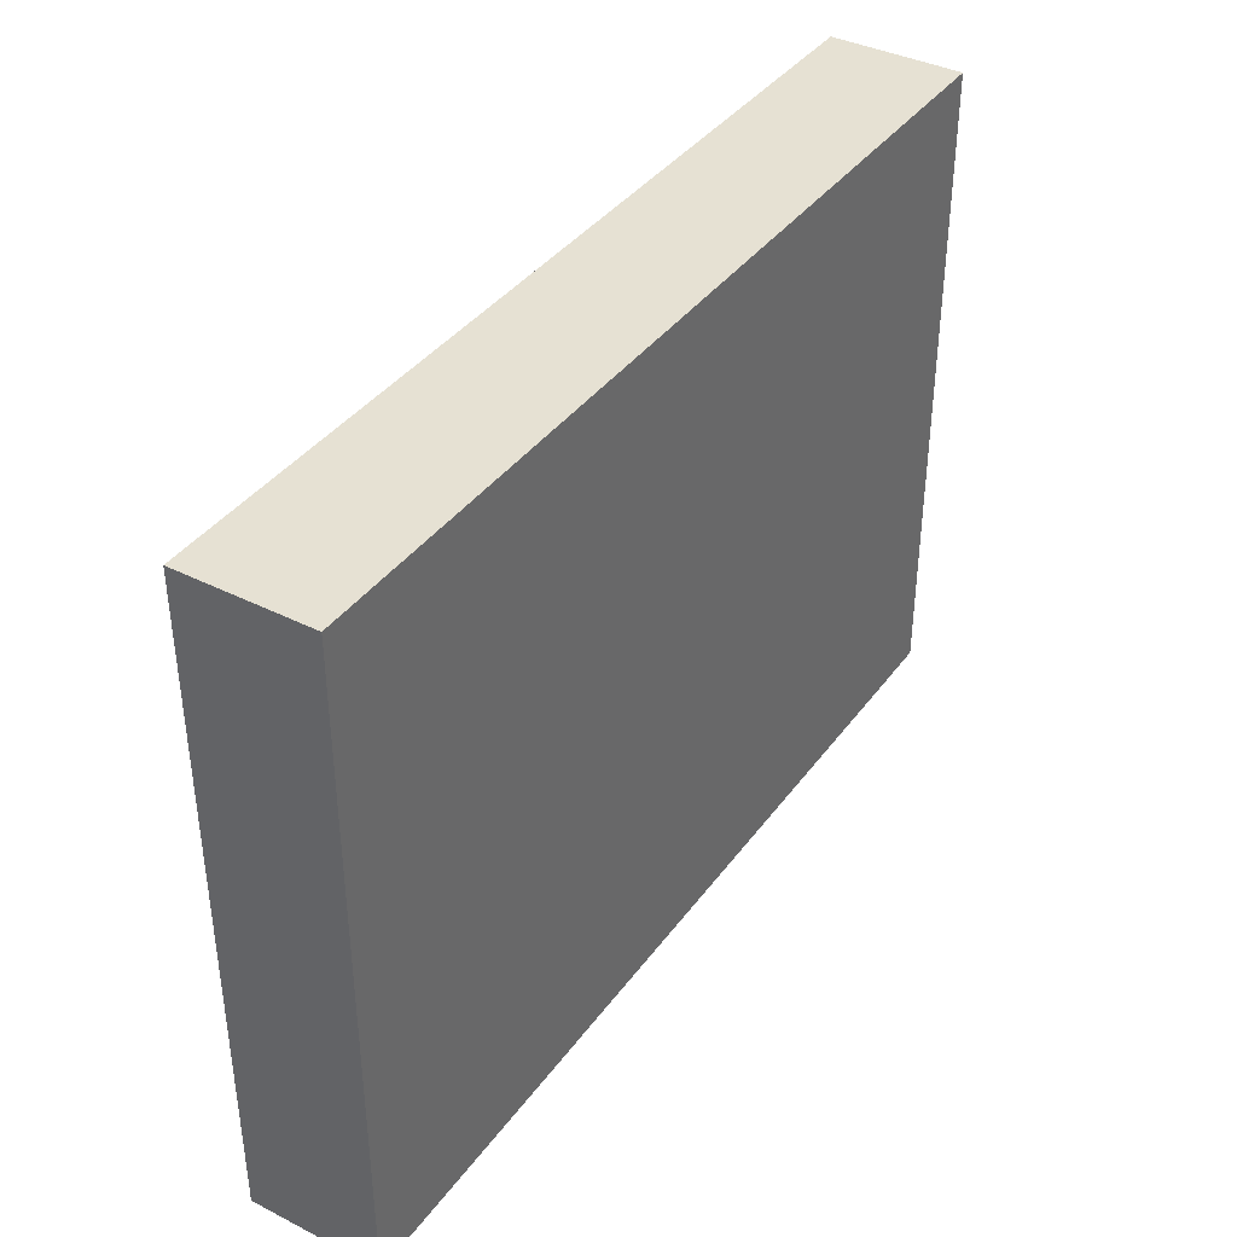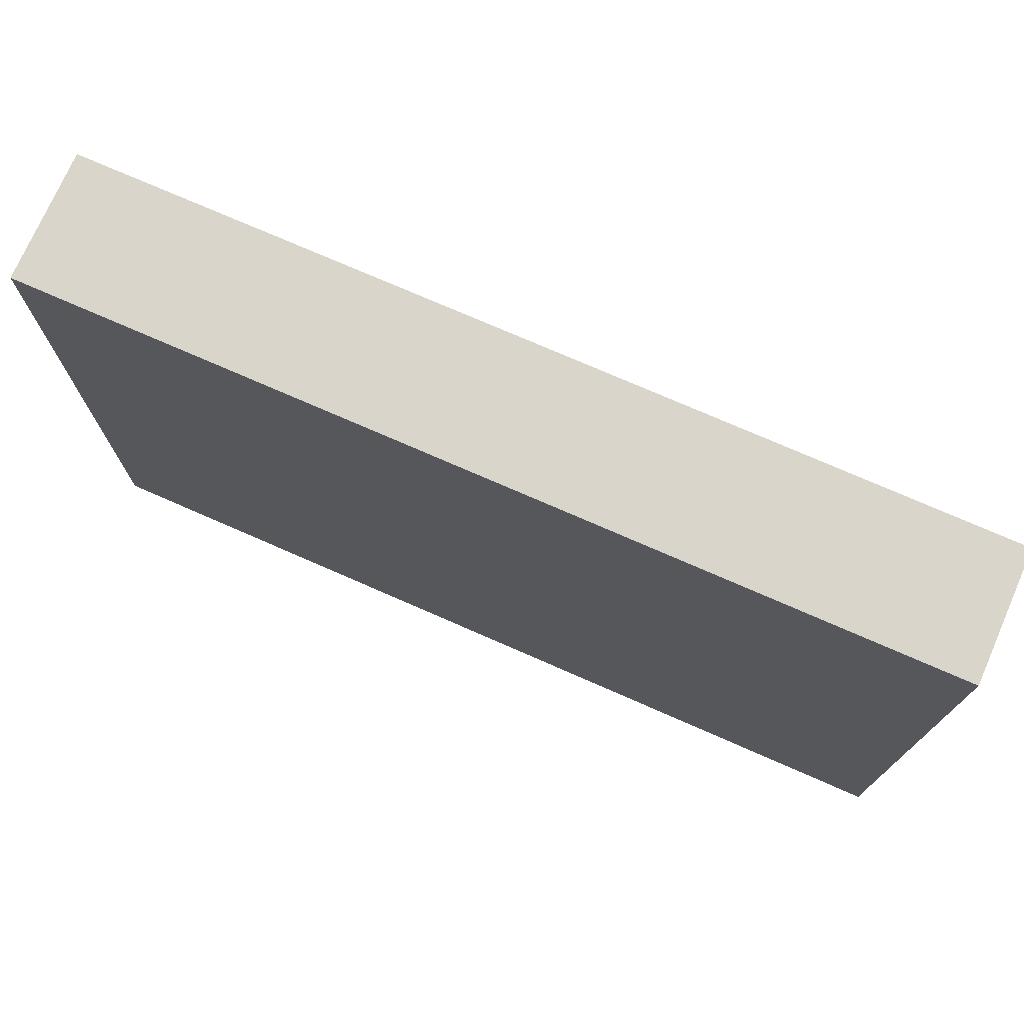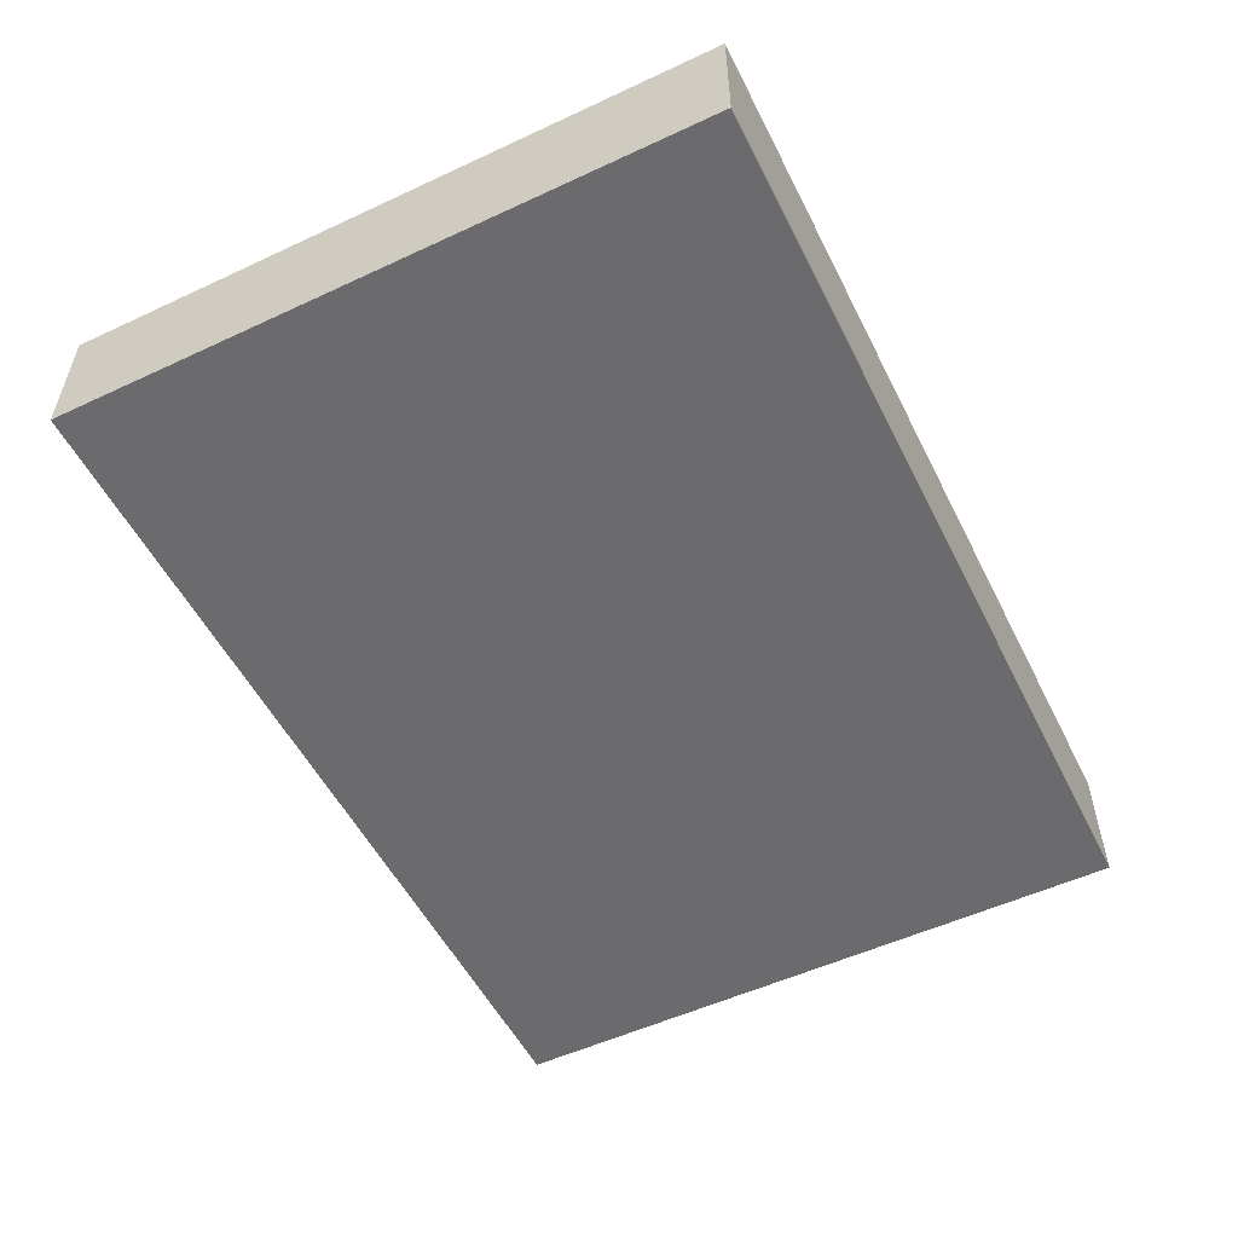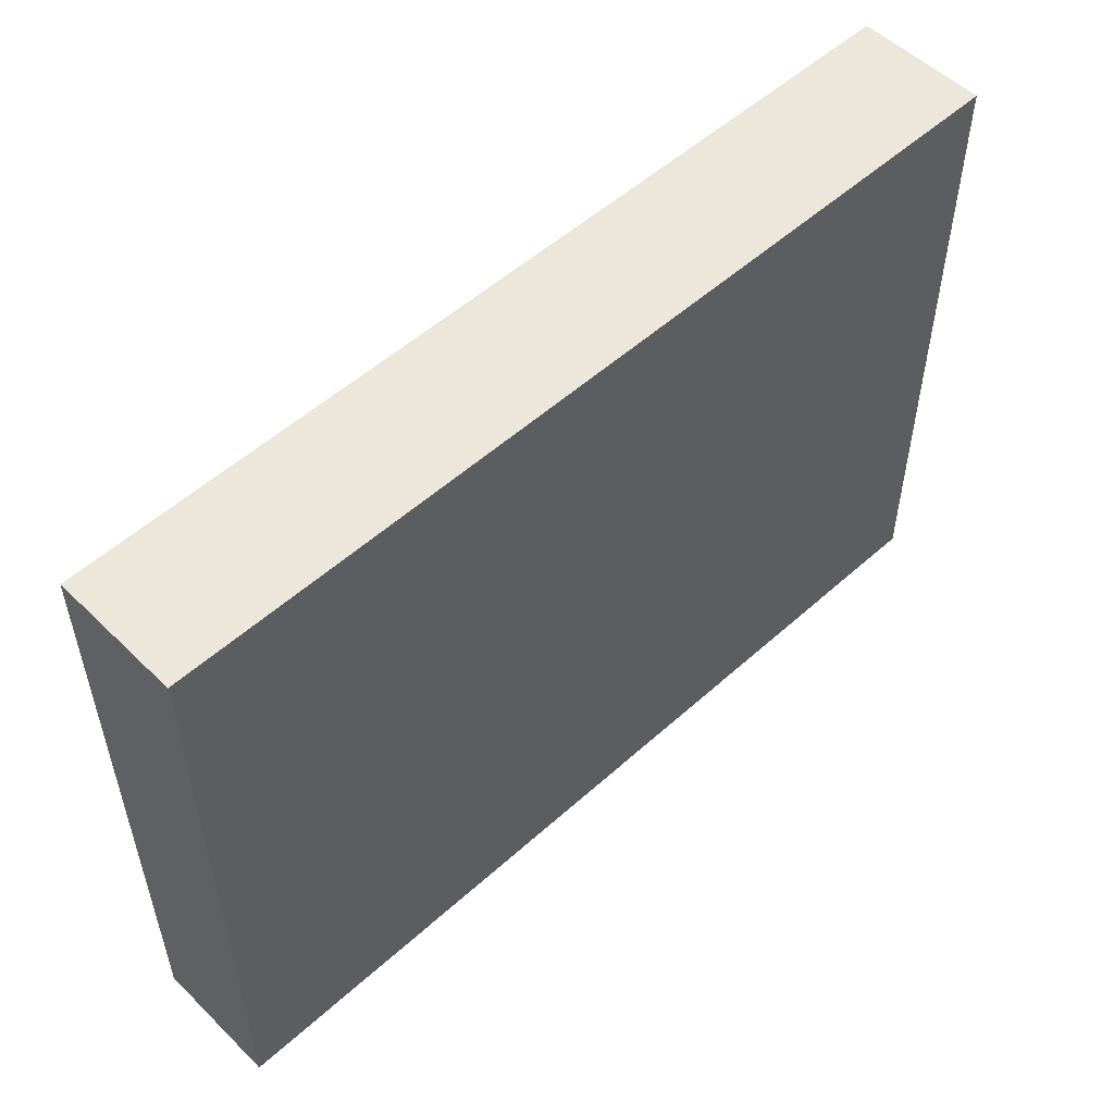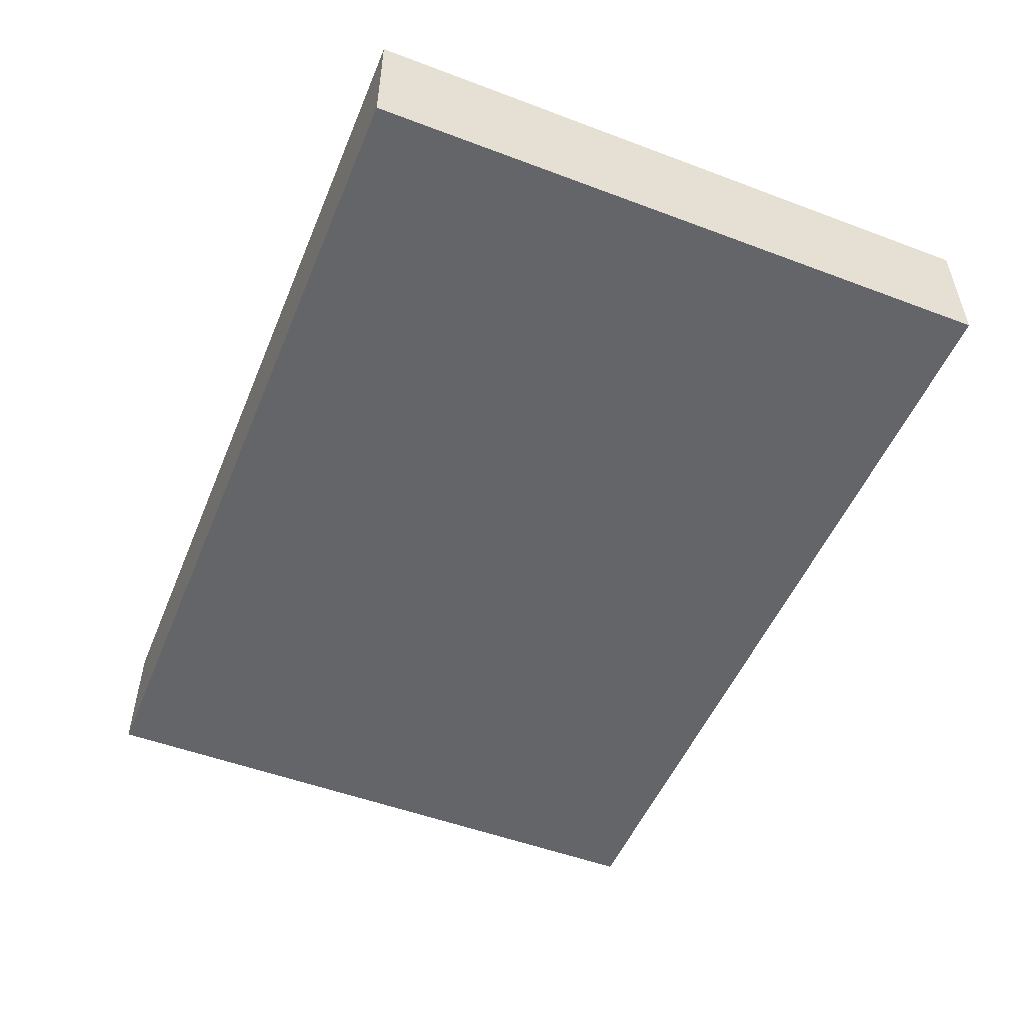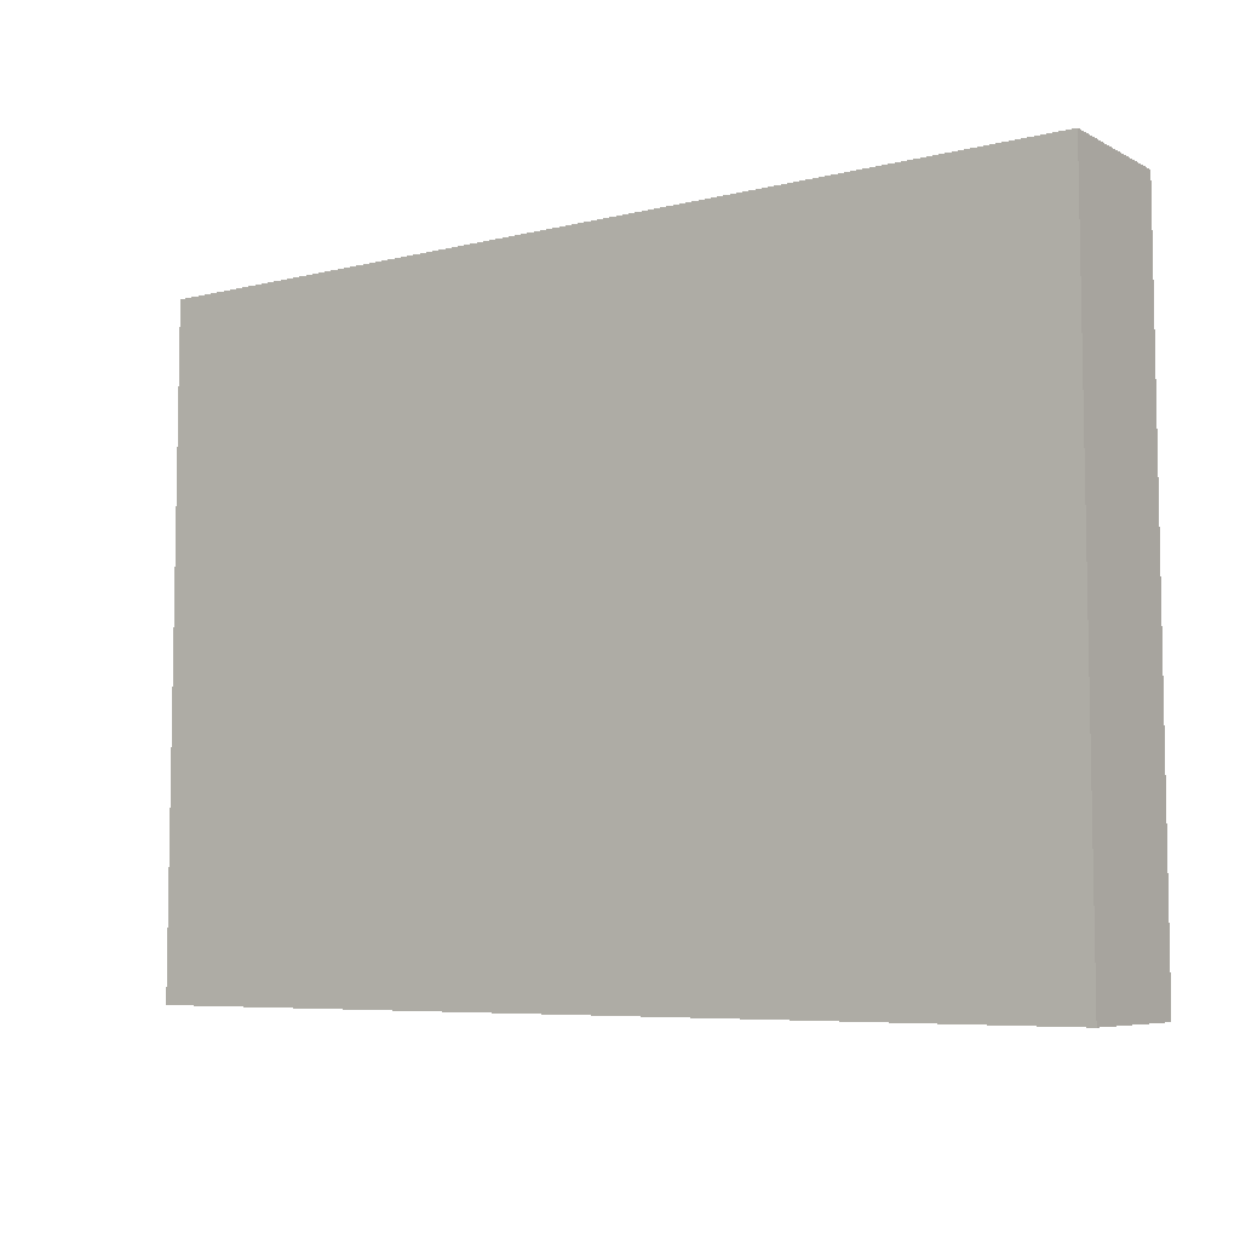
<metadata>
{"format":"obj","ext":"obj","renderer":"f3d","projection":"perspective","resolution":1024,"background":"white","views":[{"elev":38.7,"azim":-57.7,"up":"+Z"},{"elev":74.3,"azim":23.7,"up":"+Z"},{"elev":-53.5,"azim":-63.6,"up":"+Y"},{"elev":53.2,"azim":136.1,"up":"+Z"},{"elev":-51.5,"azim":67.8,"up":"+Y"},{"elev":-6.7,"azim":-144.8,"up":"+Z"}]}
</metadata>
<code>
v -3 1 3
v -3 1 -2
v -3 2 3
v -3 2 -2
v 4 1 3
v 4 1 -2
v 4 2 3
v 4 2 -2
v -3 1 3
v -3 2 3
v 4 1 3
v 4 2 3
v -3 1 -2
v -3 2 -2
v 4 1 -2
v 4 2 -2
v -3 1 3
v 4 1 3
v -3 1 -2
v 4 1 -2
v -3 2 3
v 4 2 3
v -3 2 -2
v 4 2 -2
f 3 2 1
f 4 2 3
f 5 6 7
f 7 6 8
f 11 10 9
f 12 10 11
f 13 14 15
f 15 14 16
f 19 18 17
f 20 18 19
f 21 22 23
f 23 22 24

</code>
